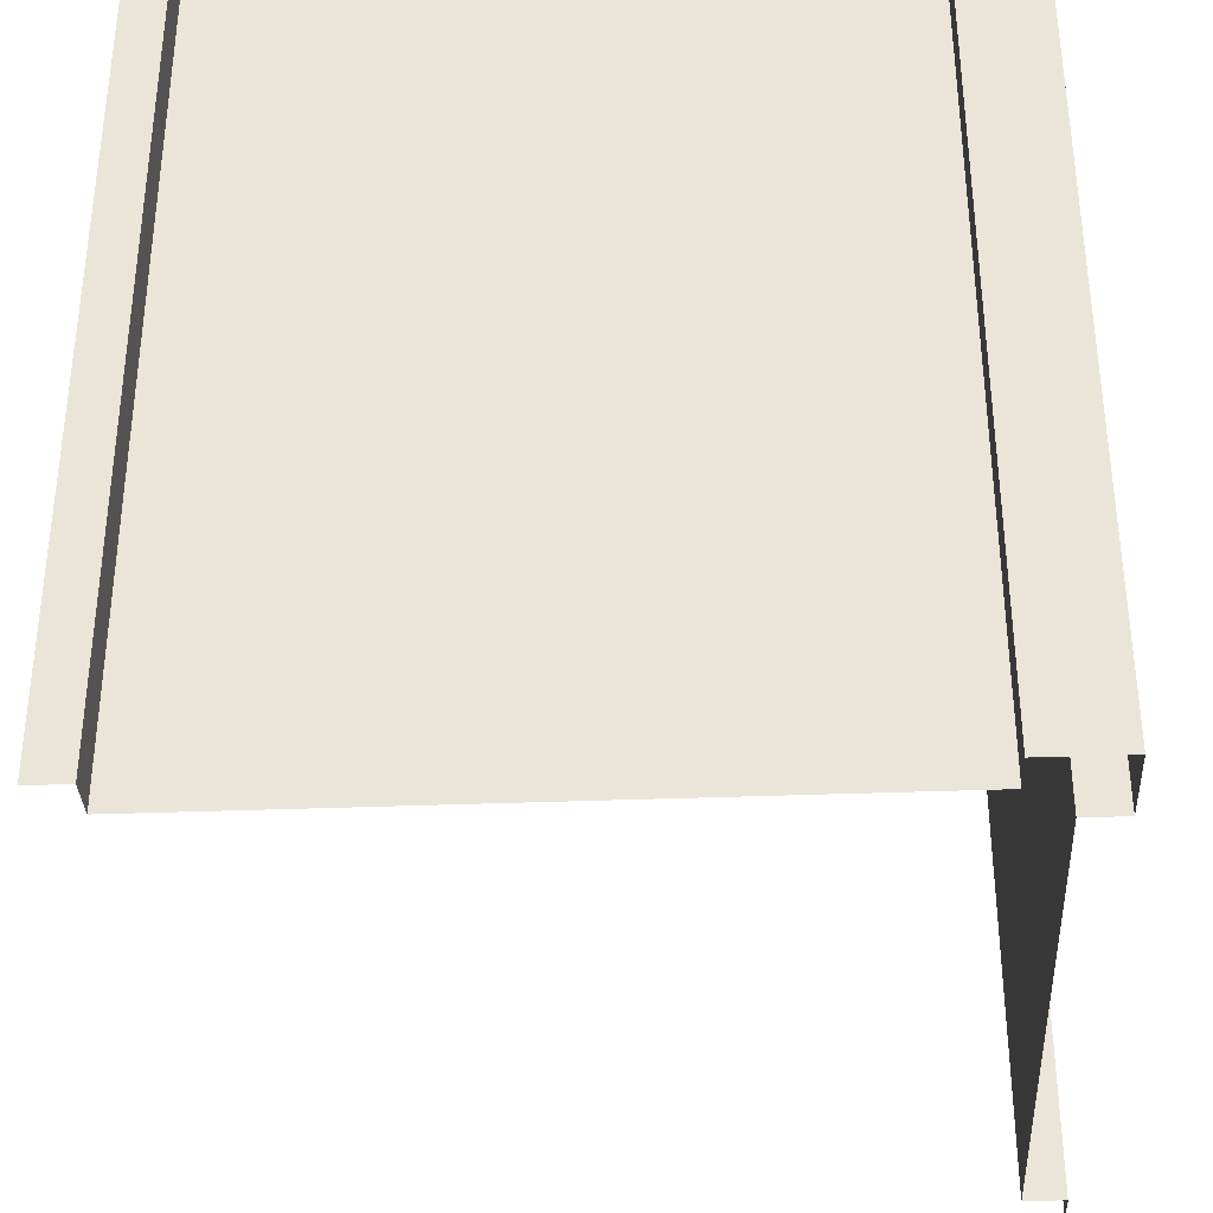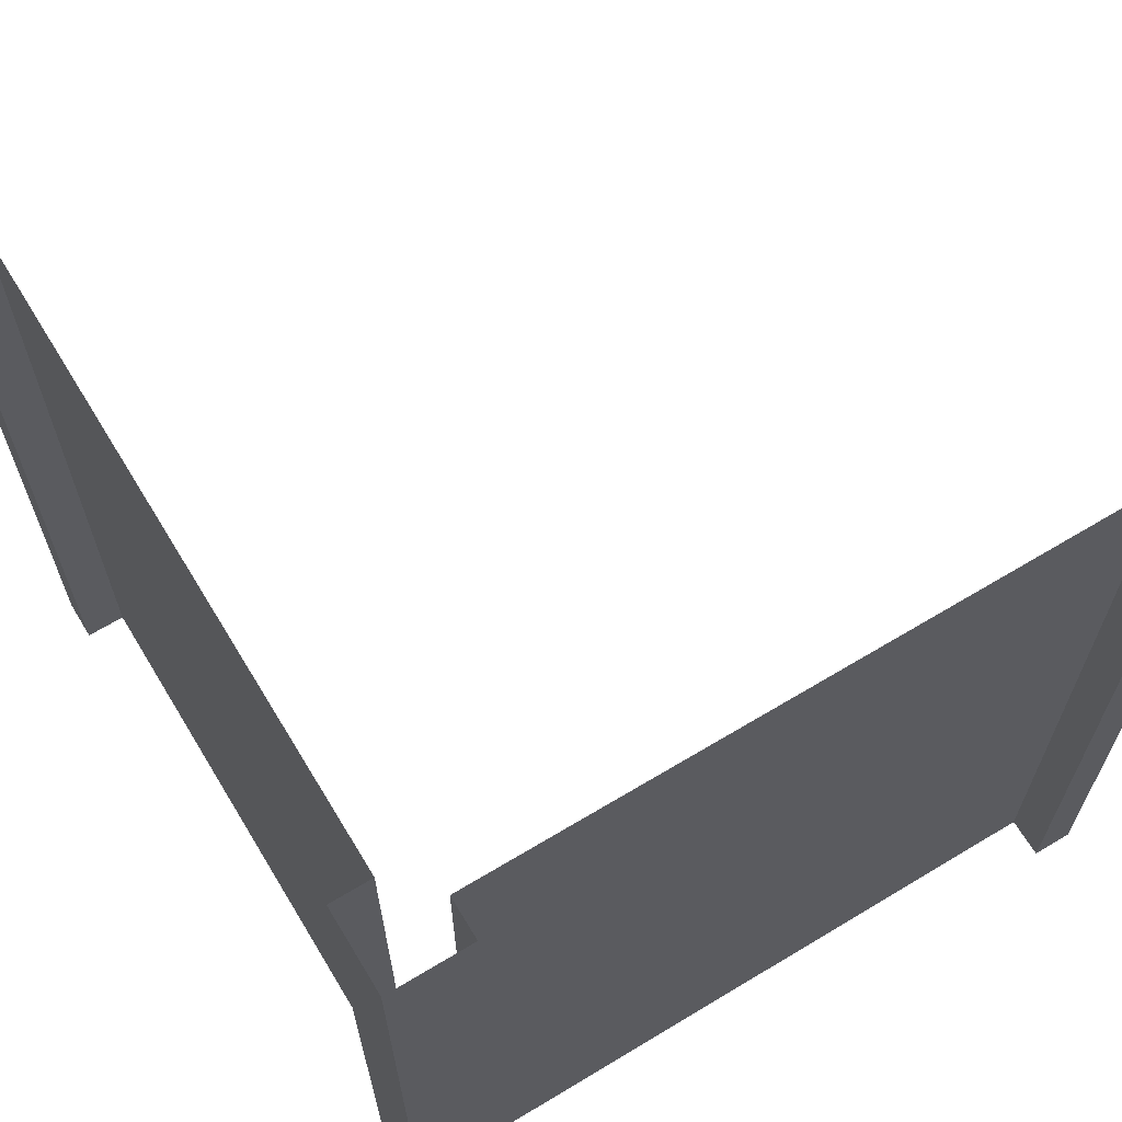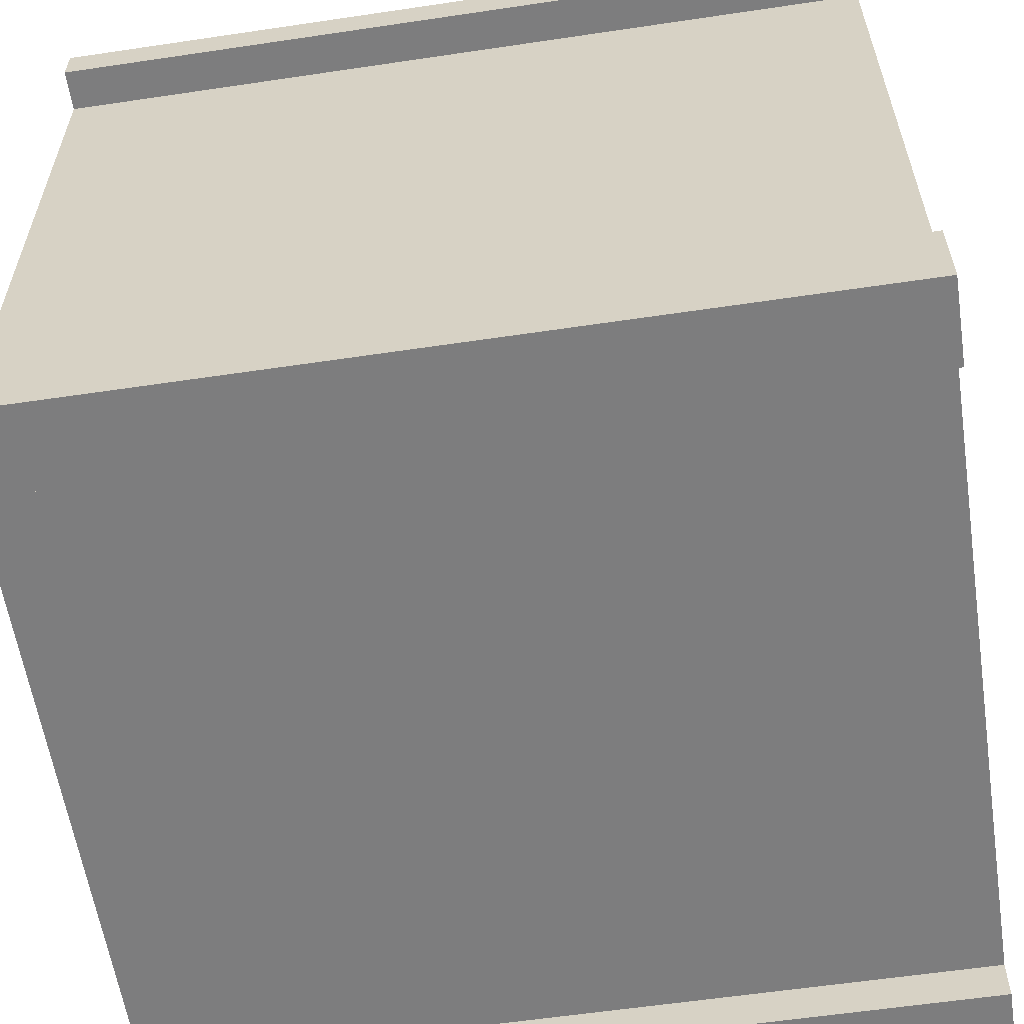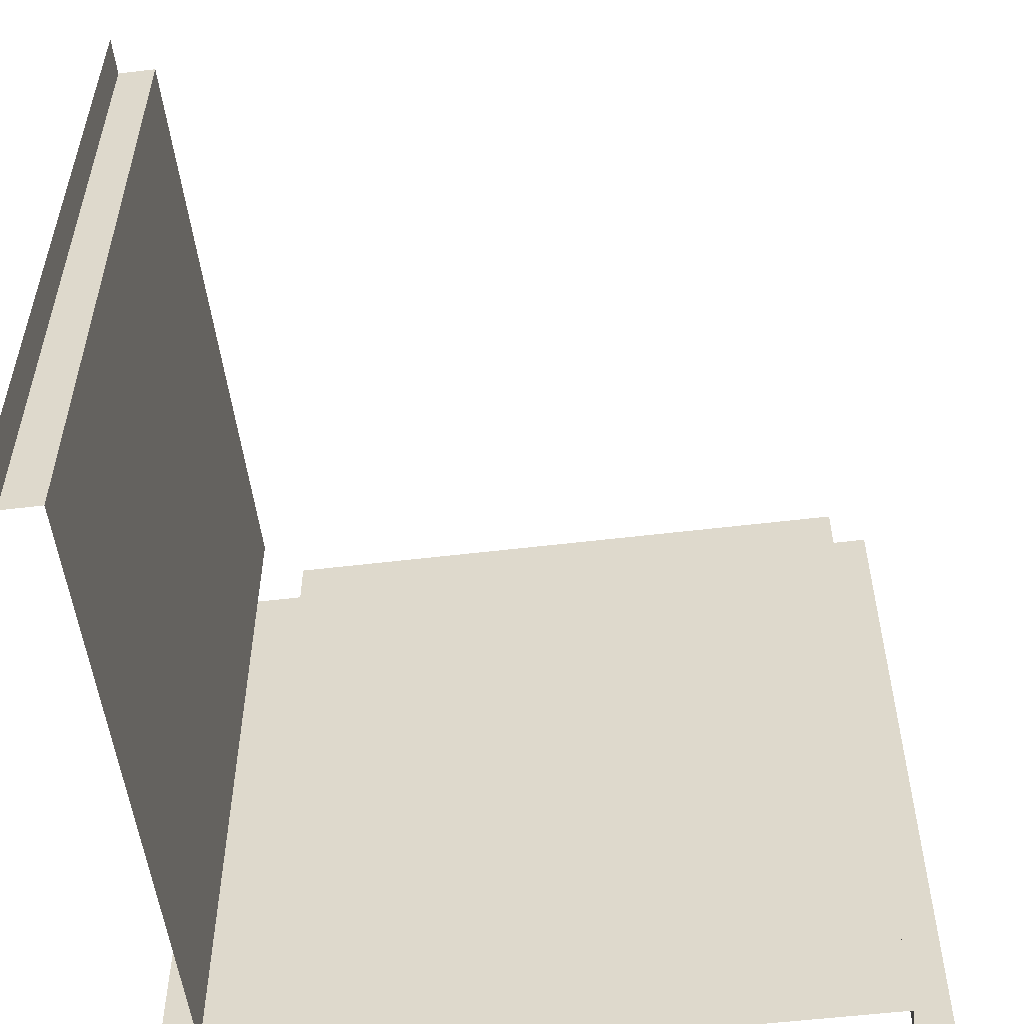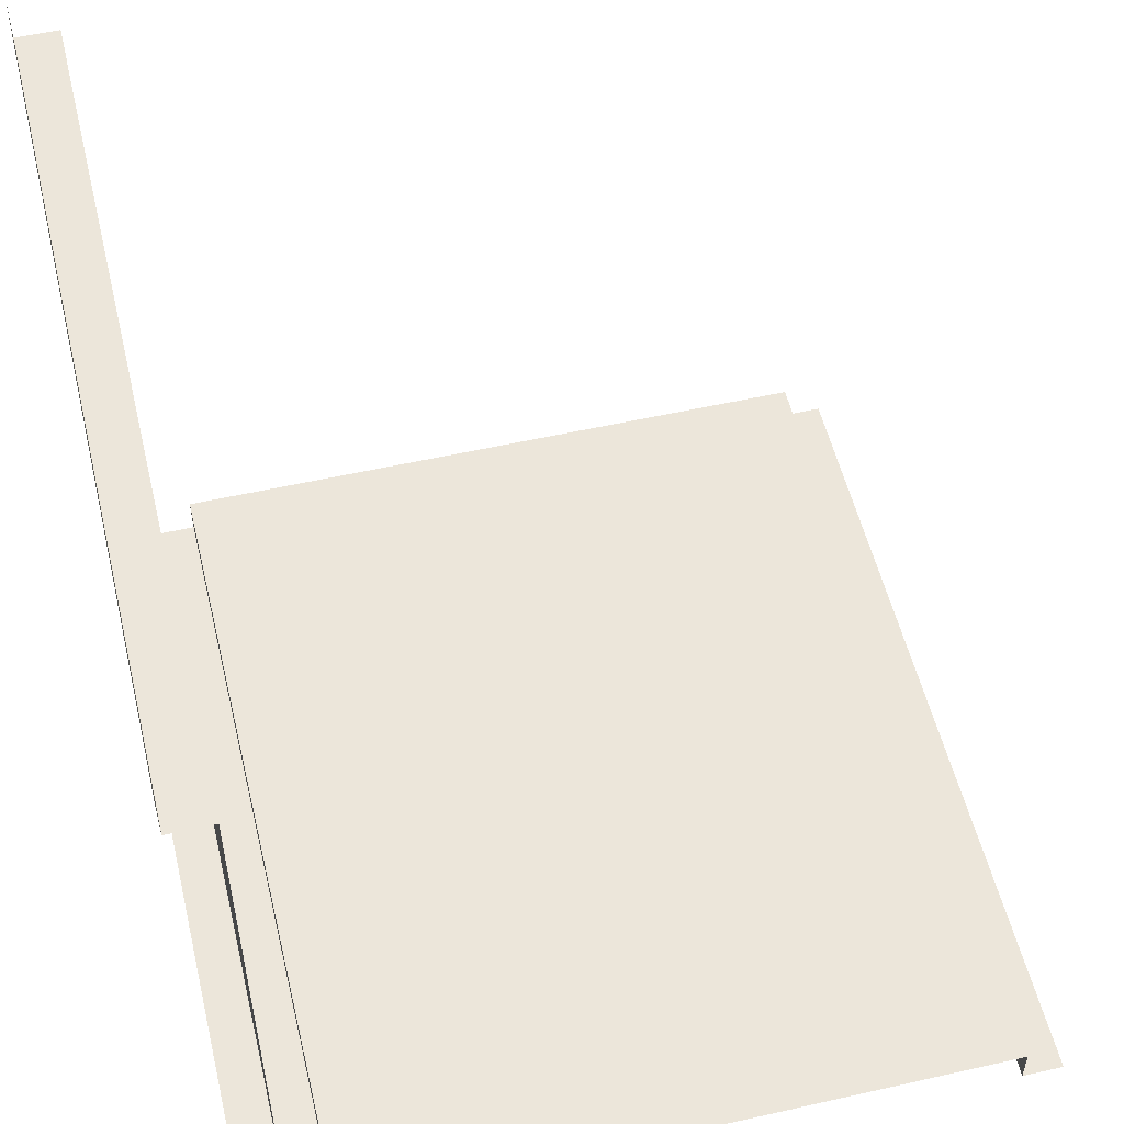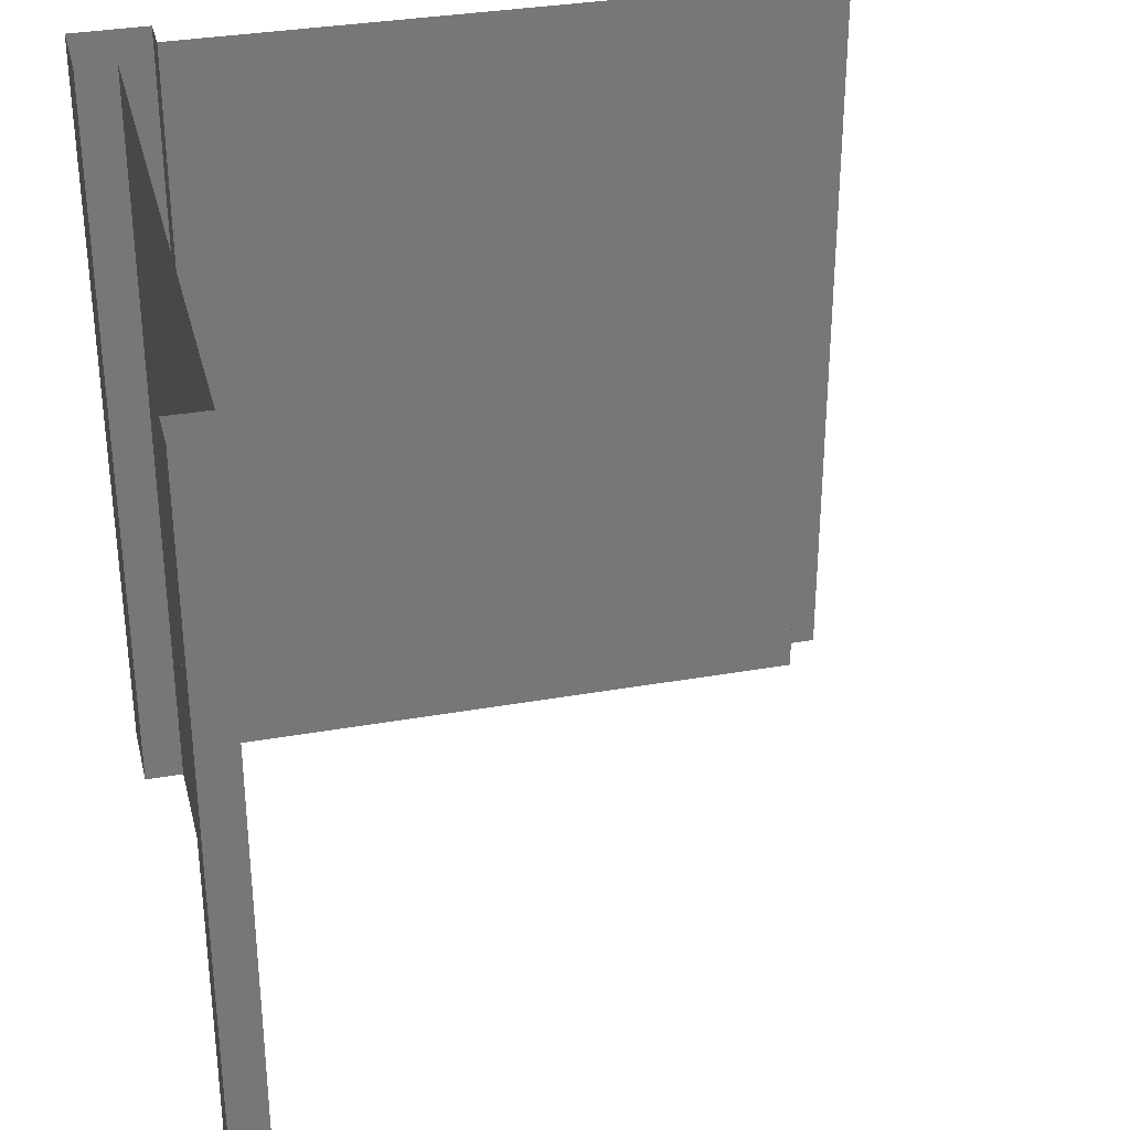
<metadata>
{"format":"obj","ext":"obj","renderer":"f3d","projection":"perspective","resolution":1024,"background":"white","views":[{"elev":-35.0,"azim":-177.0,"up":"+Y"},{"elev":65.7,"azim":-121.2,"up":"+Y"},{"elev":-59.2,"azim":-81.3,"up":"+Z"},{"elev":-54.3,"azim":7.3,"up":"+Y"},{"elev":54.2,"azim":-13.5,"up":"+Z"},{"elev":33.1,"azim":-13.7,"up":"+Y"}]}
</metadata>
<code>
o Outer_Corner_Wall
v 0.05 0 0.05
v 1 0 0.05
v 0.05 1 0.05
v 1 1 0.05
v 0.15 0 0.1
v 0.95 0 0.1
v 0.95 1 0.1
v 0.15 1 0.1
v 0.95 0 0.05
v 0.15 1 0.05
v 0.15 0 0.05
v 0.95 1 0.05
v 0.05 0 1
v 0.05 1 1
v 0.1 0 0.95
v 0.1 0 0.15
v 0.1 1 0.15
v 0.1 1 0.95
v 0.05 0 0.15
v 0.05 1 0.95
v 0.05 0 0.95
v 0.05 1 0.15
f 8 6 5
f 15 17 16
f 8 7 6
f 15 18 17
f 12 2 9
f 10 5 11
f 3 11 1
f 7 9 6
f 22 1 19
f 20 15 21
f 14 21 13
f 17 19 16
f 12 4 2
f 10 8 5
f 3 10 11
f 7 12 9
f 22 3 1
f 20 18 15
f 14 20 21
f 17 22 19

</code>
